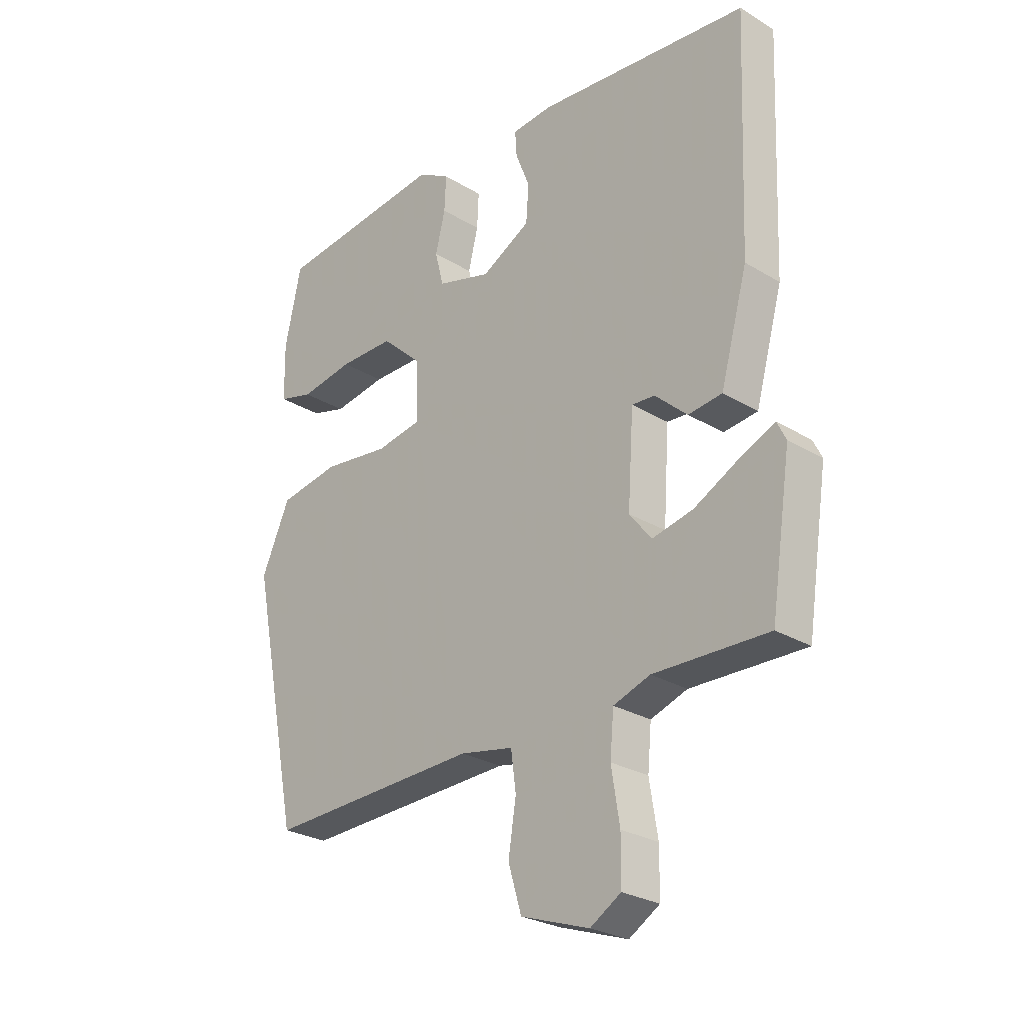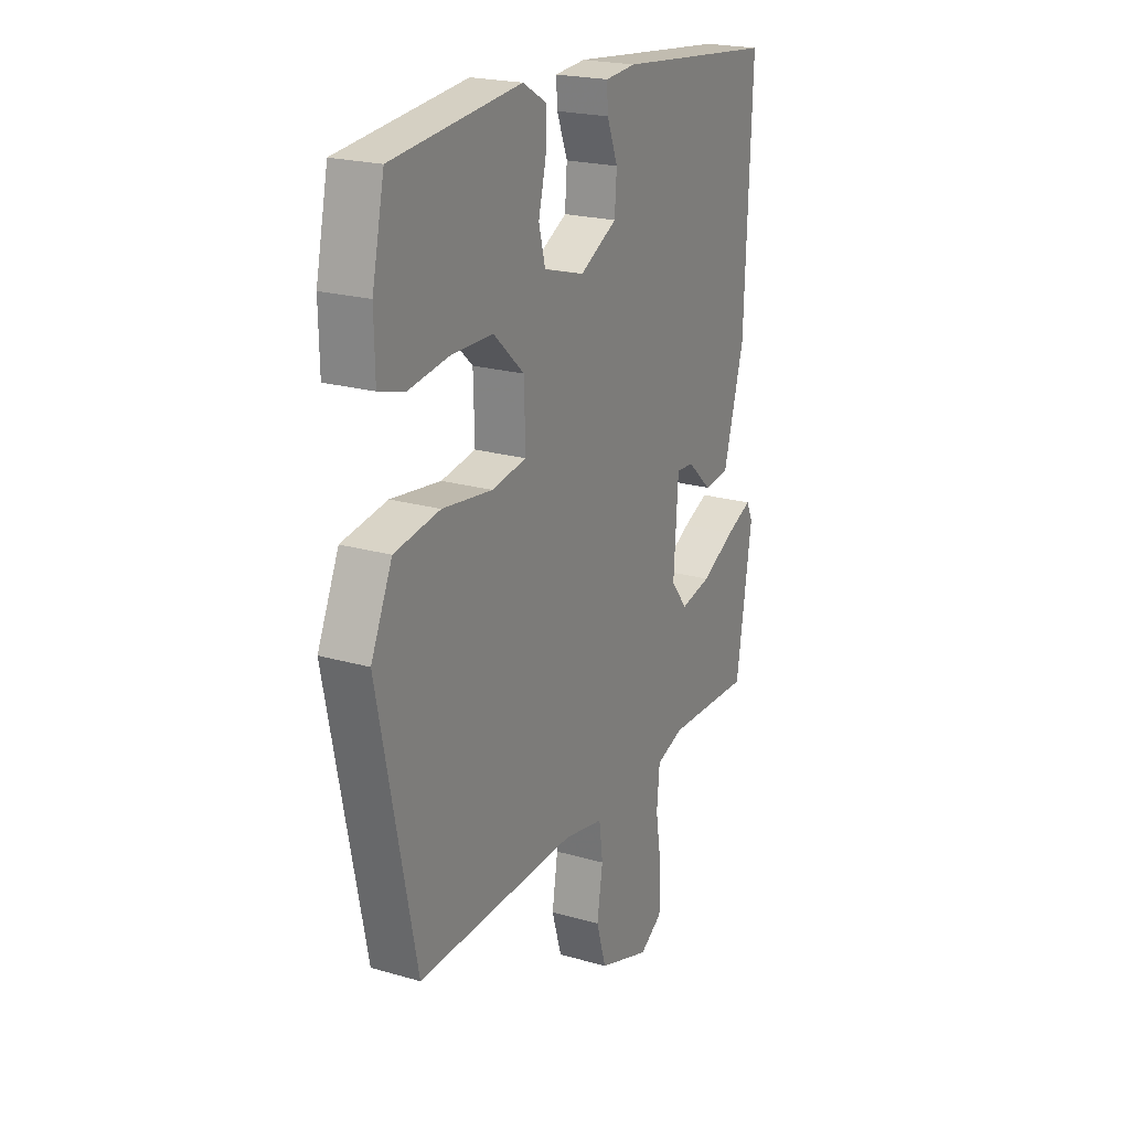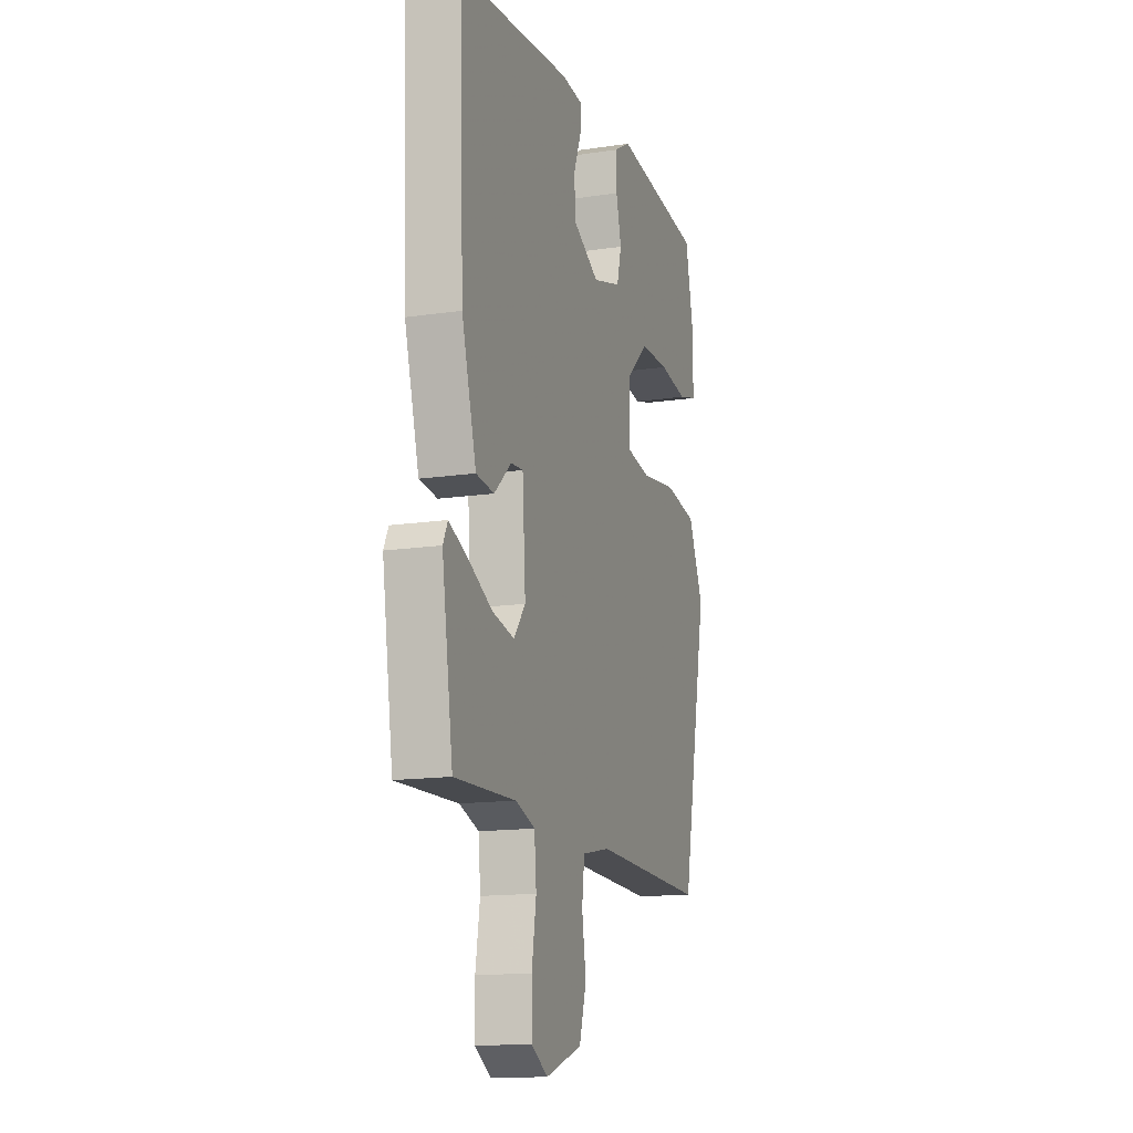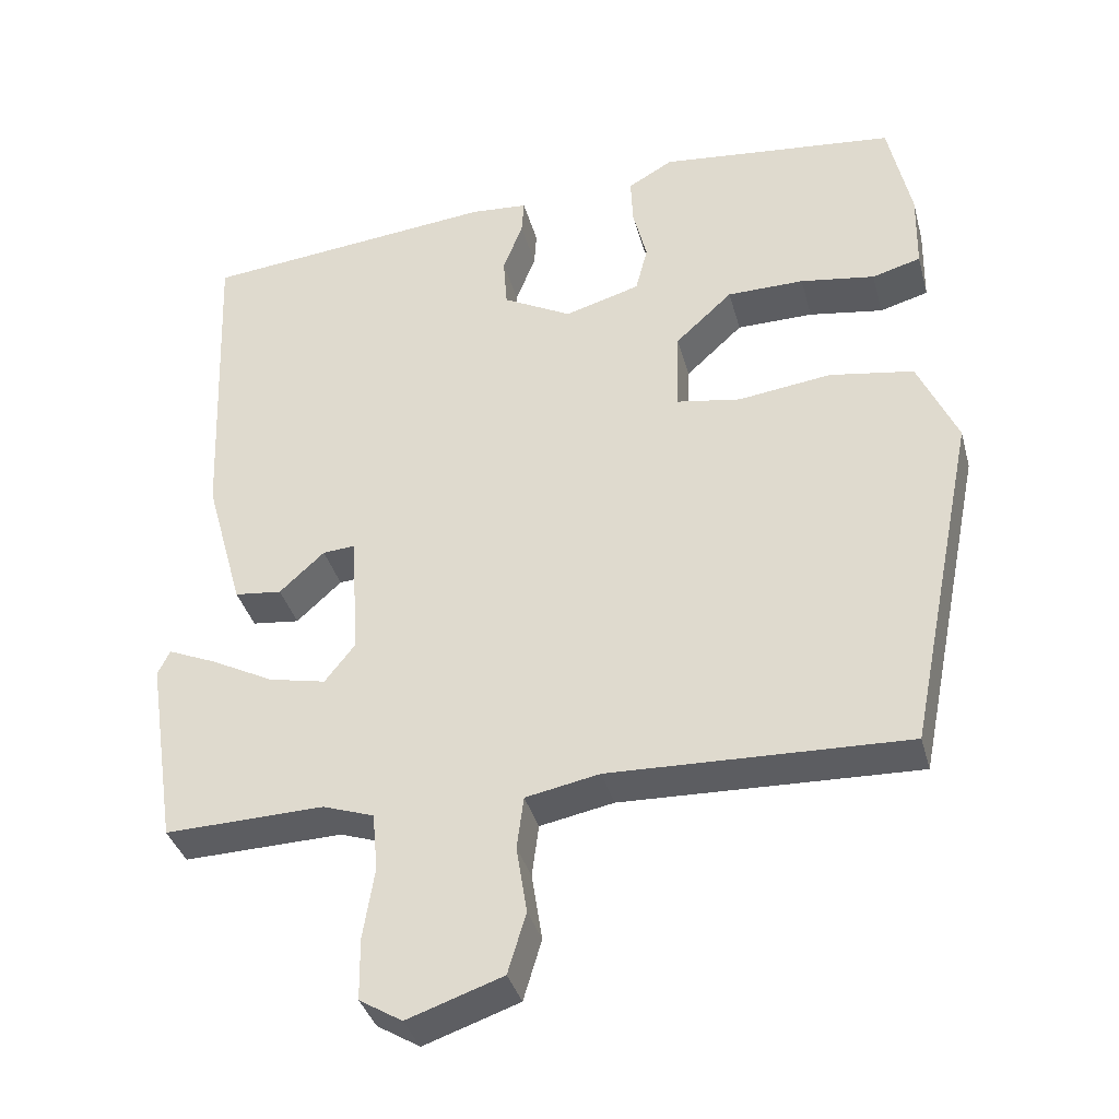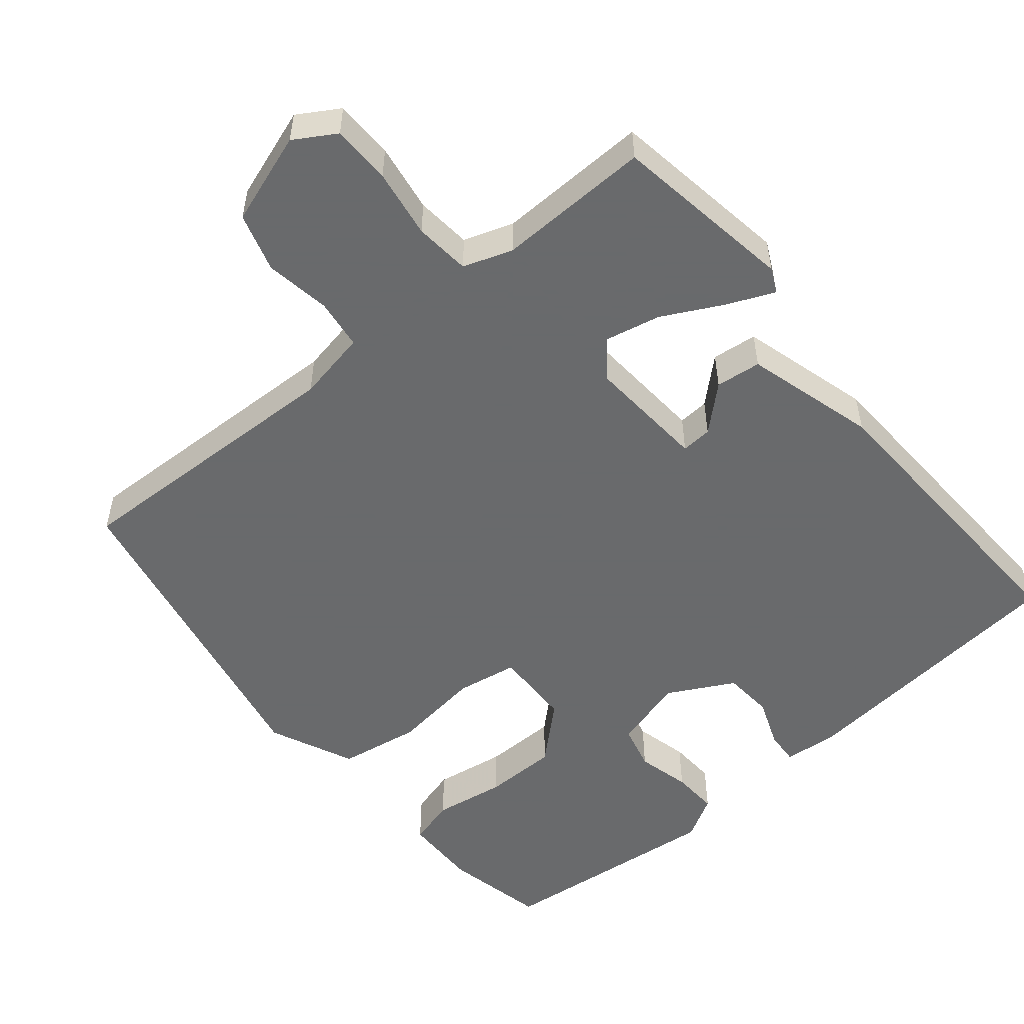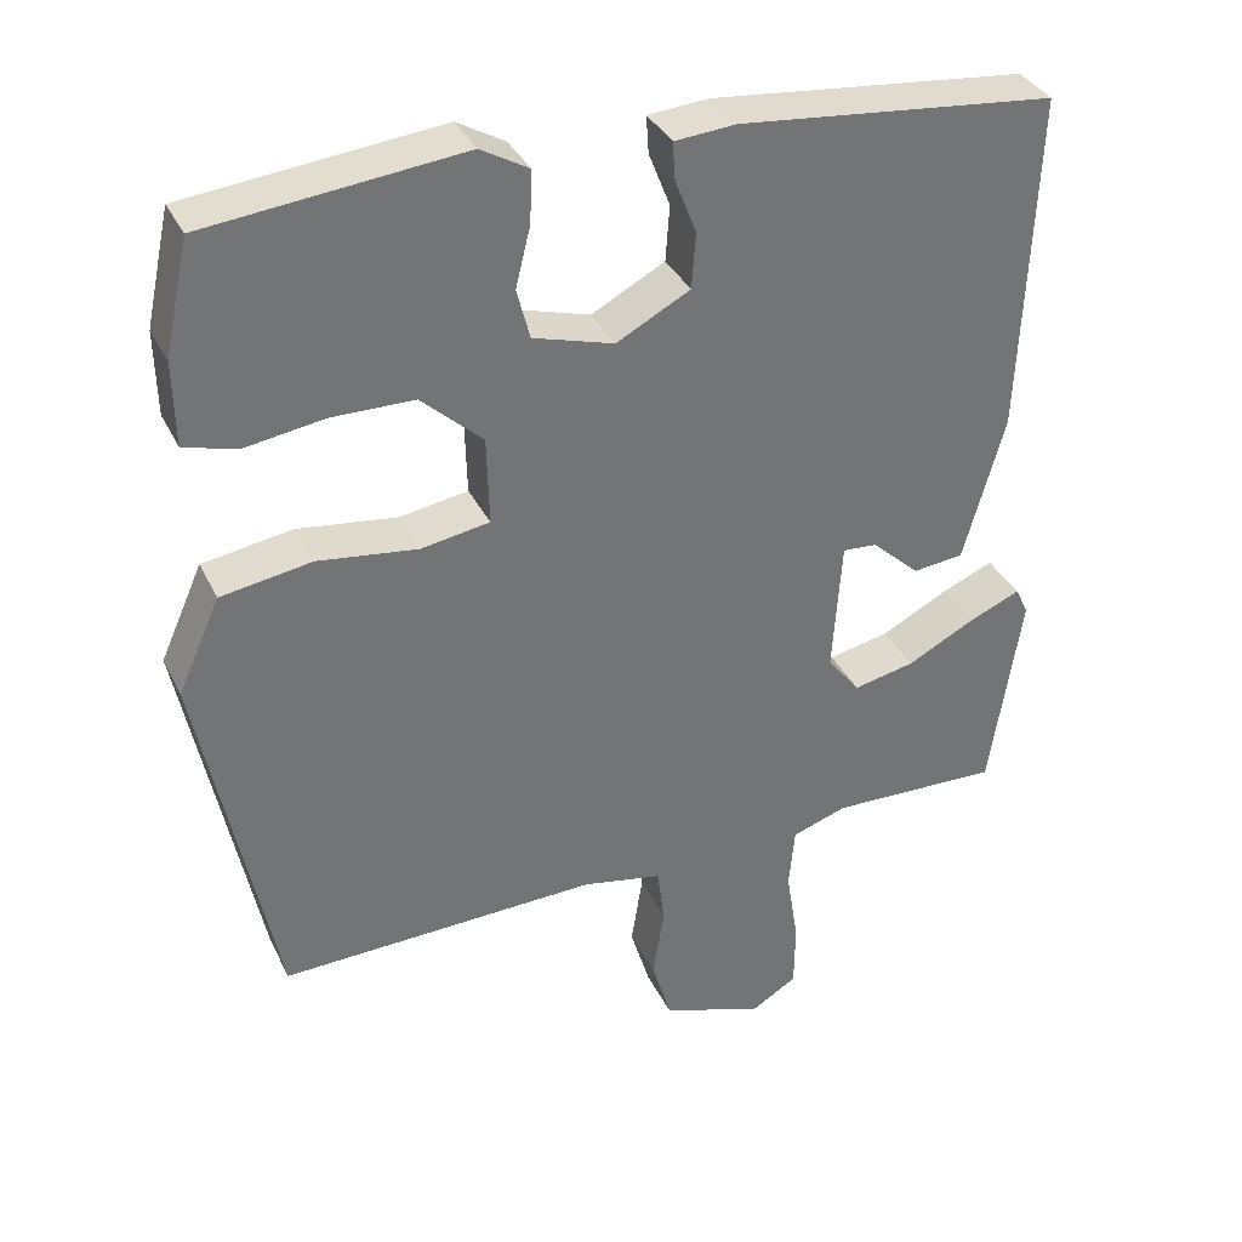
<metadata>
{"format":"obj","ext":"obj","renderer":"f3d","projection":"perspective","resolution":1024,"background":"white","views":[{"elev":-26.9,"azim":-133.2,"up":"+Z"},{"elev":21.5,"azim":117.1,"up":"+Z"},{"elev":-14.4,"azim":-71.9,"up":"+Z"},{"elev":-36.8,"azim":14.7,"up":"+Z"},{"elev":-52.9,"azim":-140.3,"up":"+Y"},{"elev":35.3,"azim":156.8,"up":"+Z"}]}
</metadata>
<code>
v -0.5 0.07 -0.494
v -0.538 0.07 -0.245
v -0.522 0.07 -0.212
v -0.459 0.07 -0.239
v -0.376 0.07 -0.282
v -0.301 0.07 -0.298
v -0.261 0.07 -0.247
v -0.272 0.07 -0.084
v -0.314 0.07 -0.087
v -0.373 0.07 -0.141
v -0.435 0.07 -0.134
v -0.485 0.07 0.045
v -0.502 0.07 0.462
v -0.115 0.07 0.502
v -0.04 0.07 0.496
v -0.043 0.07 0.45
v -0.069 0.07 0.383
v -0.064 0.07 0.315
v 0.026 0.07 0.267
v 0.125 0.07 0.296
v 0.141 0.07 0.358
v 0.123 0.07 0.431
v 0.12 0.07 0.495
v 0.179 0.07 0.529
v 0.491 0.07 0.496
v 0.521 0.07 0.357
v 0.519 0.07 0.254
v 0.455 0.07 0.236
v 0.357 0.07 0.251
v 0.256 0.07 0.25
v 0.181 0.07 0.181
v 0.178 0.07 0.073
v 0.262 0.07 0.059
v 0.384 0.07 0.075
v 0.495 0.07 0.057
v 0.547 0.07 -0.059
v 0.456 0.07 -0.509
v 0.066 0.07 -0.496
v -0.031 0.07 -0.515
v -0.04 0.07 -0.584
v -0.026 0.07 -0.673
v -0.05 0.07 -0.753
v -0.175 0.07 -0.796
v -0.231 0.07 -0.762
v -0.232 0.07 -0.681
v -0.217 0.07 -0.587
v -0.224 0.07 -0.511
v -0.291 0.07 -0.488
v -0.5 0 -0.494
v -0.538 0 -0.245
v -0.522 0 -0.212
v -0.459 0 -0.239
v -0.376 0 -0.282
v -0.301 0 -0.298
v -0.261 0 -0.247
v -0.272 0 -0.084
v -0.314 0 -0.087
v -0.373 0 -0.141
v -0.435 0 -0.134
v -0.485 0 0.045
v -0.502 0 0.462
v -0.115 0 0.502
v -0.04 0 0.496
v -0.043 0 0.45
v -0.069 0 0.383
v -0.064 0 0.315
v 0.026 0 0.267
v 0.125 0 0.296
v 0.141 0 0.358
v 0.123 0 0.431
v 0.12 0 0.495
v 0.179 0 0.529
v 0.491 0 0.496
v 0.521 0 0.357
v 0.519 0 0.254
v 0.455 0 0.236
v 0.357 0 0.251
v 0.256 0 0.25
v 0.181 0 0.181
v 0.178 0 0.073
v 0.262 0 0.059
v 0.384 0 0.075
v 0.495 0 0.057
v 0.547 0 -0.059
v 0.456 0 -0.509
v 0.066 0 -0.496
v -0.031 0 -0.515
v -0.04 0 -0.584
v -0.026 0 -0.673
v -0.05 0 -0.753
v -0.175 0 -0.796
v -0.231 0 -0.762
v -0.232 0 -0.681
v -0.217 0 -0.587
v -0.224 0 -0.511
v -0.291 0 -0.488
f 44 45 46
f 43 44 46
f 42 43 46
f 41 42 46
f 40 41 46
f 39 40 46 47
f 38 39 47 48
f 36 37 38
f 35 36 38
f 34 35 38
f 33 34 38
f 32 33 38 48
f 27 28 29
f 26 27 29
f 25 26 29
f 24 25 29
f 23 24 29
f 22 23 29
f 21 22 29
f 20 21 29 30
f 19 20 30 31
f 15 16 17
f 14 15 17
f 13 14 17
f 12 13 17
f 11 12 17
f 10 11 17
f 9 10 17
f 8 9 17 18
f 19 31 32
f 18 19 32
f 8 18 32
f 7 8 32
f 3 4 5
f 2 3 5
f 1 2 5
f 48 1 5 6
f 6 7 32 48
f 94 93 92
f 94 92 91
f 94 91 90
f 94 90 89
f 94 89 88
f 95 94 88 87
f 96 95 87 86
f 86 85 84
f 86 84 83
f 86 83 82
f 86 82 81
f 96 86 81 80
f 77 76 75
f 77 75 74
f 77 74 73
f 77 73 72
f 77 72 71
f 77 71 70
f 77 70 69
f 78 77 69 68
f 79 78 68 67
f 65 64 63
f 65 63 62
f 65 62 61
f 65 61 60
f 65 60 59
f 65 59 58
f 65 58 57
f 66 65 57 56
f 80 79 67
f 80 67 66
f 80 66 56
f 80 56 55
f 53 52 51
f 53 51 50
f 53 50 49
f 54 53 49 96
f 96 80 55 54
f 1 49 50 2
f 2 50 51 3
f 3 51 52 4
f 4 52 53 5
f 5 53 54 6
f 6 54 55 7
f 7 55 56 8
f 8 56 57 9
f 9 57 58 10
f 10 58 59 11
f 11 59 60 12
f 12 60 61 13
f 13 61 62 14
f 14 62 63 15
f 15 63 64 16
f 16 64 65 17
f 17 65 66 18
f 18 66 67 19
f 19 67 68 20
f 20 68 69 21
f 21 69 70 22
f 22 70 71 23
f 23 71 72 24
f 24 72 73 25
f 25 73 74 26
f 26 74 75 27
f 27 75 76 28
f 28 76 77 29
f 29 77 78 30
f 30 78 79 31
f 31 79 80 32
f 32 80 81 33
f 33 81 82 34
f 34 82 83 35
f 35 83 84 36
f 36 84 85 37
f 37 85 86 38
f 38 86 87 39
f 39 87 88 40
f 40 88 89 41
f 41 89 90 42
f 42 90 91 43
f 43 91 92 44
f 44 92 93 45
f 45 93 94 46
f 46 94 95 47
f 47 95 96 48
f 48 96 49 1

</code>
